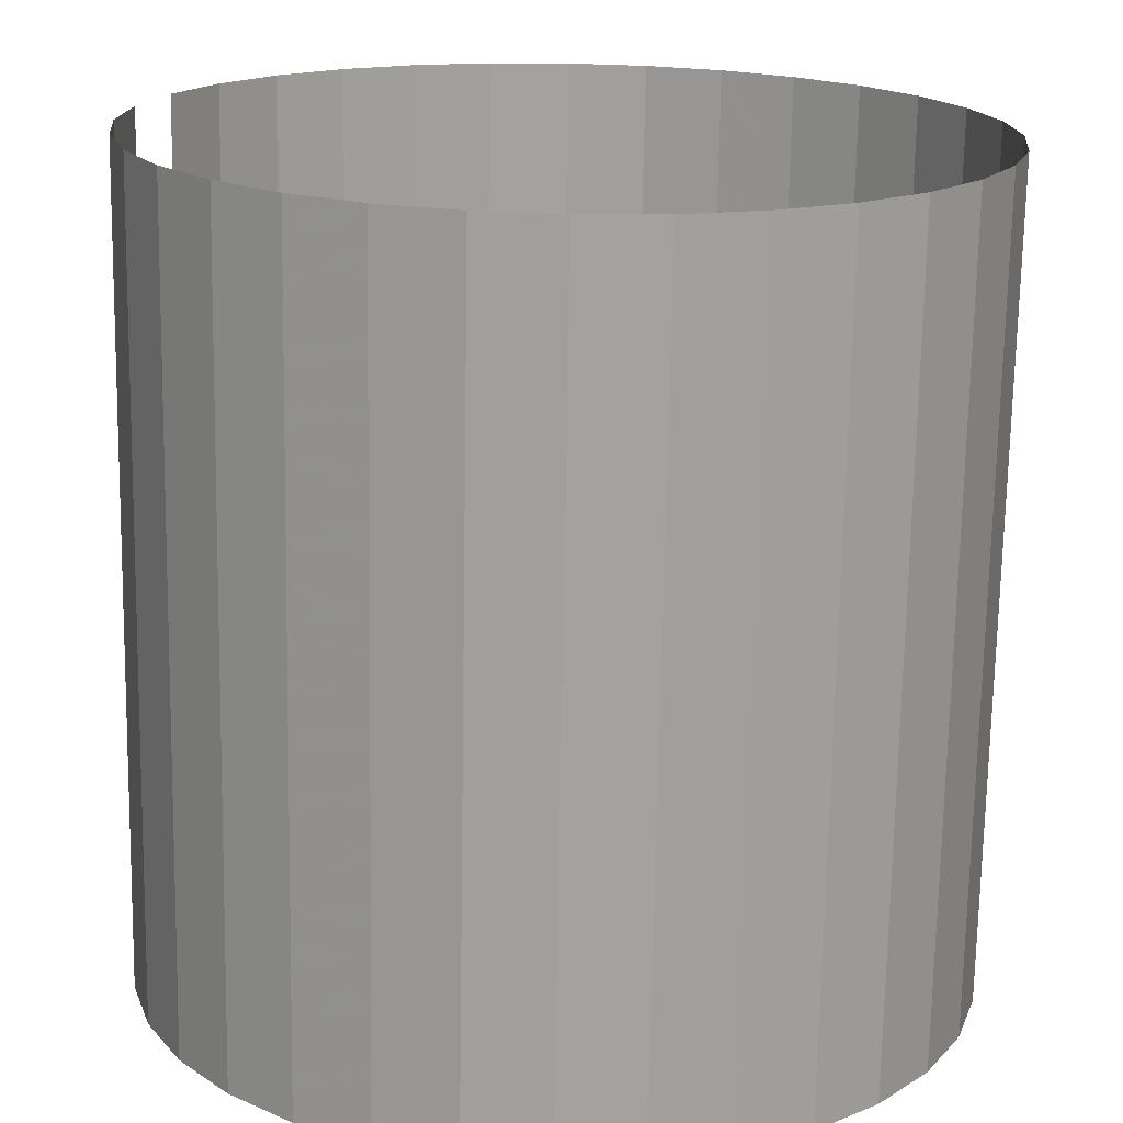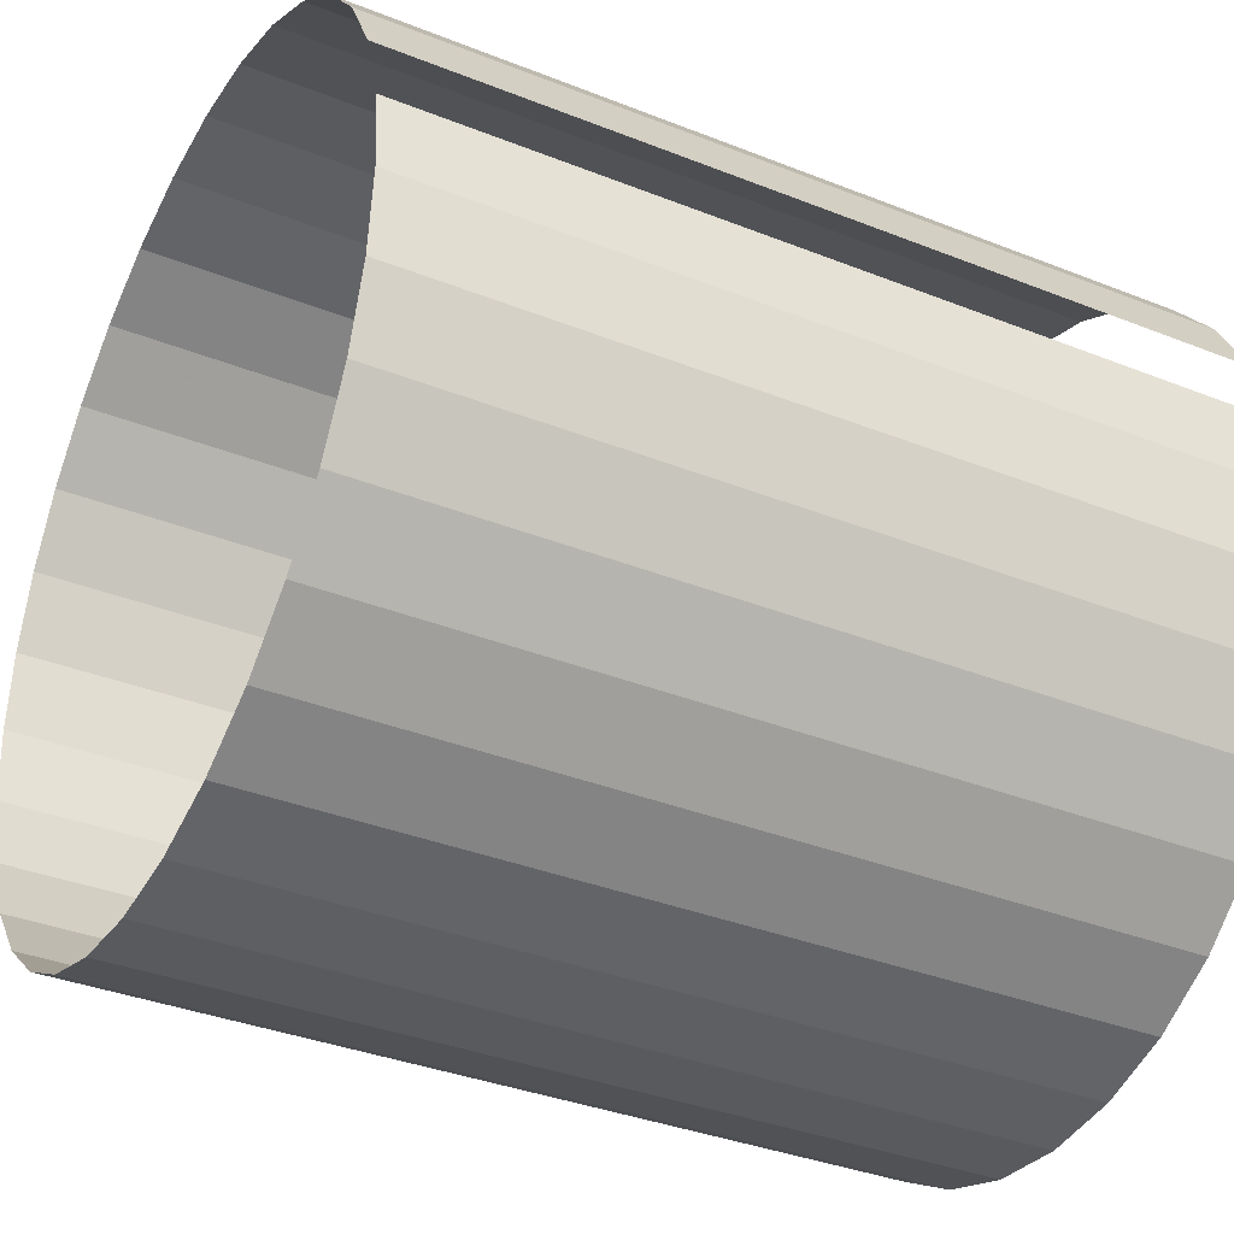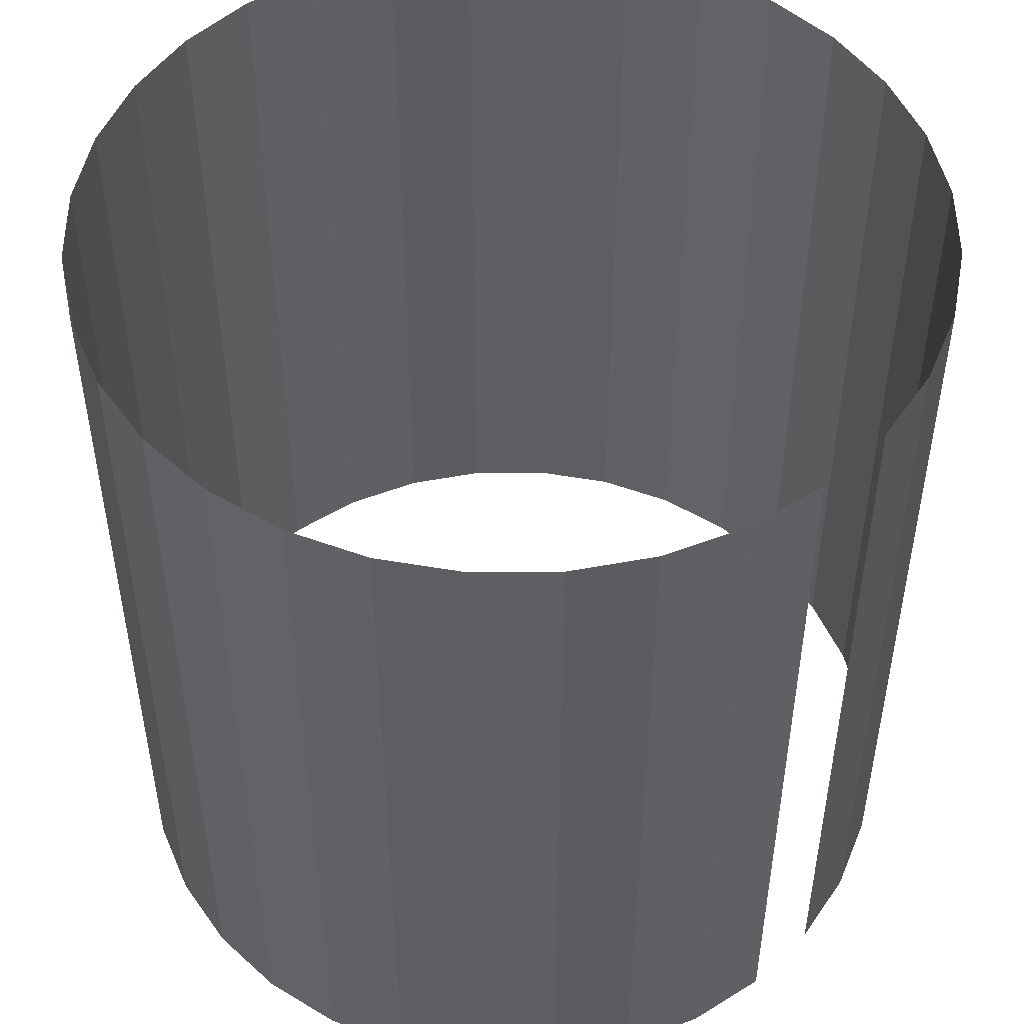
<metadata>
{"format":"obj","ext":"obj","renderer":"f3d","projection":"perspective","resolution":1024,"background":"white","views":[{"elev":-72.3,"azim":179.0,"up":"+Z"},{"elev":-35.8,"azim":62.4,"up":"+Z"},{"elev":50.0,"azim":27.7,"up":"+Y"}]}
</metadata>
<code>
o Cylinder
v 0 -1 -1
v 0 1 -1
v 0.1951 -1 -0.9808
v 0.1951 1 -0.9808
v 0.3827 -1 -0.9239
v 0.3827 1 -0.9239
v 0.5556 -1 -0.8315
v 0.5556 1 -0.8315
v 0.7071 -1 -0.7071
v 0.7071 1 -0.7071
v 0.8315 -1 -0.5556
v 0.8315 1 -0.5556
v 0.9239 -1 -0.3827
v 0.9239 1 -0.3827
v 0.9808 -1 -0.1951
v 0.9808 1 -0.1951
v 1 -1 0
v 1 1 0
v 0.9808 -1 0.1951
v 0.9808 1 0.1951
v 0.9239 -1 0.3827
v 0.9239 1 0.3827
v 0.8315 -1 0.5556
v 0.8315 1 0.5556
v 0.7071 -1 0.7071
v 0.7071 1 0.7071
v 0.5556 -1 0.8315
v 0.5556 1 0.8315
v 0.3827 -1 0.9239
v 0.3827 1 0.9239
v 0.1951 -1 0.9808
v 0.1951 1 0.9808
v 0 -1 1
v 0 1 1
v -0.1951 -1 0.9808
v -0.1951 1 0.9808
v -0.3827 -1 0.9239
v -0.3827 1 0.9239
v -0.5556 -1 0.8315
v -0.5556 1 0.8315
v -0.7071 -1 0.7071
v -0.7071 1 0.7071
v -0.8315 -1 0.5556
v -0.8315 1 0.5556
v -0.9239 -1 0.3827
v -0.9239 1 0.3827
v -0.9808 -1 0.1951
v -0.9808 1 0.1951
v -1 -1 0
v -1 1 0
v -0.9808 -1 -0.1951
v -0.9808 1 -0.1951
v -0.9239 -1 -0.3827
v -0.9239 1 -0.3827
v -0.8315 -1 -0.5556
v -0.8315 1 -0.5556
v -0.7071 -1 -0.7071
v -0.7071 1 -0.7071
v -0.5556 -1 -0.8315
v -0.5556 1 -0.8315
v -0.3827 -1 -0.9239
v -0.3827 1 -0.9239
v -0.1951 -1 -0.9808
v -0.1951 1 -0.9808
v 0 -0.7778 -1
v 0 -0.5556 -1
v 0 -0.3333 -1
v 0 -0.1111 -1
v 0 0.1111 -1
v 0 0.3333 -1
v 0 0.5556 -1
v 0 0.7778 -1
v 0.1951 0.7778 -0.9808
v 0.1951 0.5556 -0.9808
v 0.1951 0.3333 -0.9808
v 0.1951 0.1111 -0.9808
v 0.1951 -0.1111 -0.9808
v 0.1951 -0.3333 -0.9808
v 0.1951 -0.5556 -0.9808
v 0.1951 -0.7778 -0.9808
v 0.3827 0.7778 -0.9239
v 0.3827 0.5556 -0.9239
v 0.3827 0.3333 -0.9239
v 0.3827 0.1111 -0.9239
v 0.3827 -0.1111 -0.9239
v 0.3827 -0.3333 -0.9239
v 0.3827 -0.5556 -0.9239
v 0.3827 -0.7778 -0.9239
v 0.5556 0.7778 -0.8315
v 0.5556 0.5556 -0.8315
v 0.5556 0.3333 -0.8315
v 0.5556 0.1111 -0.8315
v 0.5556 -0.1111 -0.8315
v 0.5556 -0.3333 -0.8315
v 0.5556 -0.5556 -0.8315
v 0.5556 -0.7778 -0.8315
v 0.7071 0.7778 -0.7071
v 0.7071 0.5556 -0.7071
v 0.7071 0.3333 -0.7071
v 0.7071 0.1111 -0.7071
v 0.7071 -0.1111 -0.7071
v 0.7071 -0.3333 -0.7071
v 0.7071 -0.5556 -0.7071
v 0.7071 -0.7778 -0.7071
v 0.8315 0.7778 -0.5556
v 0.8315 0.5556 -0.5556
v 0.8315 0.3333 -0.5556
v 0.8315 0.1111 -0.5556
v 0.8315 -0.1111 -0.5556
v 0.8315 -0.3333 -0.5556
v 0.8315 -0.5556 -0.5556
v 0.8315 -0.7778 -0.5556
v 0.9239 0.7778 -0.3827
v 0.9239 0.5556 -0.3827
v 0.9239 0.3333 -0.3827
v 0.9239 0.1111 -0.3827
v 0.9239 -0.1111 -0.3827
v 0.9239 -0.3333 -0.3827
v 0.9239 -0.5556 -0.3827
v 0.9239 -0.7778 -0.3827
v 0.9808 0.7778 -0.1951
v 0.9808 0.5556 -0.1951
v 0.9808 0.3333 -0.1951
v 0.9808 0.1111 -0.1951
v 0.9808 -0.1111 -0.1951
v 0.9808 -0.3333 -0.1951
v 0.9808 -0.5556 -0.1951
v 0.9808 -0.7778 -0.1951
v 1 0.7778 0
v 1 0.5556 0
v 1 0.3333 0
v 1 0.1111 0
v 1 -0.1111 0
v 1 -0.3333 0
v 1 -0.5556 0
v 1 -0.7778 0
v 0.9808 0.7778 0.1951
v 0.9808 0.5556 0.1951
v 0.9808 0.3333 0.1951
v 0.9808 0.1111 0.1951
v 0.9808 -0.1111 0.1951
v 0.9808 -0.3333 0.1951
v 0.9808 -0.5556 0.1951
v 0.9808 -0.7778 0.1951
v 0.9239 0.7778 0.3827
v 0.9239 0.5556 0.3827
v 0.9239 0.3333 0.3827
v 0.9239 0.1111 0.3827
v 0.9239 -0.1111 0.3827
v 0.9239 -0.3333 0.3827
v 0.9239 -0.5556 0.3827
v 0.9239 -0.7778 0.3827
v 0.8315 0.7778 0.5556
v 0.8315 0.5556 0.5556
v 0.8315 0.3333 0.5556
v 0.8315 0.1111 0.5556
v 0.8315 -0.1111 0.5556
v 0.8315 -0.3333 0.5556
v 0.8315 -0.5556 0.5556
v 0.8315 -0.7778 0.5556
v 0.7071 0.7778 0.7071
v 0.7071 0.5556 0.7071
v 0.7071 0.3333 0.7071
v 0.7071 0.1111 0.7071
v 0.7071 -0.1111 0.7071
v 0.7071 -0.3333 0.7071
v 0.7071 -0.5556 0.7071
v 0.7071 -0.7778 0.7071
v 0.5556 0.7778 0.8315
v 0.5556 0.5556 0.8315
v 0.5556 0.3333 0.8315
v 0.5556 0.1111 0.8315
v 0.5556 -0.1111 0.8315
v 0.5556 -0.3333 0.8315
v 0.5556 -0.5556 0.8315
v 0.5556 -0.7778 0.8315
v 0.3827 0.7778 0.9239
v 0.3827 0.5556 0.9239
v 0.3827 0.3333 0.9239
v 0.3827 0.1111 0.9239
v 0.3827 -0.1111 0.9239
v 0.3827 -0.3333 0.9239
v 0.3827 -0.5556 0.9239
v 0.3827 -0.7778 0.9239
v 0.1951 0.7778 0.9808
v 0.1951 0.5556 0.9808
v 0.1951 0.3333 0.9808
v 0.1951 0.1111 0.9808
v 0.1951 -0.1111 0.9808
v 0.1951 -0.3333 0.9808
v 0.1951 -0.5556 0.9808
v 0.1951 -0.7778 0.9808
v 0 0.7778 1
v 0 0.5556 1
v 0 0.3333 1
v 0 0.1111 1
v 0 -0.1111 1
v 0 -0.3333 1
v 0 -0.5556 1
v 0 -0.7778 1
v -0.1951 0.7778 0.9808
v -0.1951 0.5556 0.9808
v -0.1951 0.3333 0.9808
v -0.1951 0.1111 0.9808
v -0.1951 -0.1111 0.9808
v -0.1951 -0.3333 0.9808
v -0.1951 -0.5556 0.9808
v -0.1951 -0.7778 0.9808
v -0.3827 0.7778 0.9239
v -0.3827 0.5556 0.9239
v -0.3827 0.3333 0.9239
v -0.3827 0.1111 0.9239
v -0.3827 -0.1111 0.9239
v -0.3827 -0.3333 0.9239
v -0.3827 -0.5556 0.9239
v -0.3827 -0.7778 0.9239
v -0.5556 0.7778 0.8315
v -0.5556 0.5556 0.8315
v -0.5556 0.3333 0.8315
v -0.5556 0.1111 0.8315
v -0.5556 -0.1111 0.8315
v -0.5556 -0.3333 0.8315
v -0.5556 -0.5556 0.8315
v -0.5556 -0.7778 0.8315
v -0.7071 0.7778 0.7071
v -0.7071 0.5556 0.7071
v -0.7071 0.3333 0.7071
v -0.7071 0.1111 0.7071
v -0.7071 -0.1111 0.7071
v -0.7071 -0.3333 0.7071
v -0.7071 -0.5556 0.7071
v -0.7071 -0.7778 0.7071
v -0.8315 0.7778 0.5556
v -0.8315 0.5556 0.5556
v -0.8315 0.3333 0.5556
v -0.8315 0.1111 0.5556
v -0.8315 -0.1111 0.5556
v -0.8315 -0.3333 0.5556
v -0.8315 -0.5556 0.5556
v -0.8315 -0.7778 0.5556
v -0.9239 0.7778 0.3827
v -0.9239 0.5556 0.3827
v -0.9239 0.3333 0.3827
v -0.9239 0.1111 0.3827
v -0.9239 -0.1111 0.3827
v -0.9239 -0.3333 0.3827
v -0.9239 -0.5556 0.3827
v -0.9239 -0.7778 0.3827
v -0.9808 0.7778 0.1951
v -0.9808 0.5556 0.1951
v -0.9808 0.3333 0.1951
v -0.9808 0.1111 0.1951
v -0.9808 -0.1111 0.1951
v -0.9808 -0.3333 0.1951
v -0.9808 -0.5556 0.1951
v -0.9808 -0.7778 0.1951
v -1 0.7778 0
v -1 0.5556 0
v -1 0.3333 0
v -1 0.1111 0
v -1 -0.1111 0
v -1 -0.3333 0
v -1 -0.5556 0
v -1 -0.7778 0
v -0.9808 0.7778 -0.1951
v -0.9808 0.5556 -0.1951
v -0.9808 0.3333 -0.1951
v -0.9808 0.1111 -0.1951
v -0.9808 -0.1111 -0.1951
v -0.9808 -0.3333 -0.1951
v -0.9808 -0.5556 -0.1951
v -0.9808 -0.7778 -0.1951
v -0.9239 0.7778 -0.3827
v -0.9239 0.5556 -0.3827
v -0.9239 0.3333 -0.3827
v -0.9239 0.1111 -0.3827
v -0.9239 -0.1111 -0.3827
v -0.9239 -0.3333 -0.3827
v -0.9239 -0.5556 -0.3827
v -0.9239 -0.7778 -0.3827
v -0.8315 0.7778 -0.5556
v -0.8315 0.5556 -0.5556
v -0.8315 0.3333 -0.5556
v -0.8315 0.1111 -0.5556
v -0.8315 -0.1111 -0.5556
v -0.8315 -0.3333 -0.5556
v -0.8315 -0.5556 -0.5556
v -0.8315 -0.7778 -0.5556
v -0.7071 0.7778 -0.7071
v -0.7071 0.5556 -0.7071
v -0.7071 0.3333 -0.7071
v -0.7071 0.1111 -0.7071
v -0.7071 -0.1111 -0.7071
v -0.7071 -0.3333 -0.7071
v -0.7071 -0.5556 -0.7071
v -0.7071 -0.7778 -0.7071
v -0.5556 0.7778 -0.8315
v -0.5556 0.5556 -0.8315
v -0.5556 0.3333 -0.8315
v -0.5556 0.1111 -0.8315
v -0.5556 -0.1111 -0.8315
v -0.5556 -0.3333 -0.8315
v -0.5556 -0.5556 -0.8315
v -0.5556 -0.7778 -0.8315
v -0.3827 0.7778 -0.9239
v -0.3827 0.5556 -0.9239
v -0.3827 0.3333 -0.9239
v -0.3827 0.1111 -0.9239
v -0.3827 -0.1111 -0.9239
v -0.3827 -0.3333 -0.9239
v -0.3827 -0.5556 -0.9239
v -0.3827 -0.7778 -0.9239
v -0.1951 0.7778 -0.9808
v -0.1951 0.5556 -0.9808
v -0.1951 0.3333 -0.9808
v -0.1951 0.1111 -0.9808
v -0.1951 -0.1111 -0.9808
v -0.1951 -0.3333 -0.9808
v -0.1951 -0.5556 -0.9808
v -0.1951 -0.7778 -0.9808
f 2 73 72
f 4 81 73
f 6 89 81
f 8 97 89
f 10 105 97
f 12 113 105
f 14 121 113
f 16 129 121
f 18 137 129
f 22 153 145
f 24 161 153
f 26 169 161
f 28 177 169
f 30 185 177
f 32 193 185
f 34 201 193
f 36 209 201
f 38 217 209
f 40 225 217
f 42 233 225
f 44 241 233
f 46 249 241
f 48 257 249
f 50 265 257
f 52 273 265
f 54 281 273
f 56 289 281
f 58 297 289
f 60 305 297
f 62 313 305
f 64 72 313
f 320 1 63
f 319 65 320
f 318 66 319
f 317 67 318
f 316 68 317
f 315 69 316
f 314 70 315
f 313 71 314
f 312 63 61
f 311 320 312
f 310 319 311
f 309 318 310
f 308 317 309
f 307 316 308
f 306 315 307
f 305 314 306
f 304 61 59
f 303 312 304
f 302 311 303
f 301 310 302
f 300 309 301
f 299 308 300
f 298 307 299
f 297 306 298
f 296 59 57
f 295 304 296
f 294 303 295
f 293 302 294
f 292 301 293
f 291 300 292
f 290 299 291
f 289 298 290
f 288 57 55
f 287 296 288
f 286 295 287
f 285 294 286
f 284 293 285
f 283 292 284
f 282 291 283
f 281 290 282
f 280 55 53
f 279 288 280
f 278 287 279
f 277 286 278
f 276 285 277
f 275 284 276
f 274 283 275
f 273 282 274
f 272 53 51
f 271 280 272
f 270 279 271
f 269 278 270
f 268 277 269
f 267 276 268
f 266 275 267
f 265 274 266
f 264 51 49
f 263 272 264
f 262 271 263
f 261 270 262
f 260 269 261
f 259 268 260
f 258 267 259
f 257 266 258
f 256 49 47
f 255 264 256
f 254 263 255
f 253 262 254
f 252 261 253
f 251 260 252
f 250 259 251
f 249 258 250
f 248 47 45
f 247 256 248
f 246 255 247
f 245 254 246
f 244 253 245
f 243 252 244
f 242 251 243
f 241 250 242
f 240 45 43
f 239 248 240
f 238 247 239
f 237 246 238
f 236 245 237
f 235 244 236
f 234 243 235
f 233 242 234
f 232 43 41
f 231 240 232
f 230 239 231
f 229 238 230
f 228 237 229
f 227 236 228
f 226 235 227
f 225 234 226
f 224 41 39
f 223 232 224
f 222 231 223
f 221 230 222
f 220 229 221
f 219 228 220
f 218 227 219
f 217 226 218
f 216 39 37
f 215 224 216
f 214 223 215
f 213 222 214
f 212 221 213
f 211 220 212
f 210 219 211
f 209 218 210
f 208 37 35
f 207 216 208
f 206 215 207
f 205 214 206
f 204 213 205
f 203 212 204
f 202 211 203
f 201 210 202
f 200 35 33
f 199 208 200
f 198 207 199
f 197 206 198
f 196 205 197
f 195 204 196
f 194 203 195
f 193 202 194
f 192 33 31
f 191 200 192
f 190 199 191
f 189 198 190
f 188 197 189
f 187 196 188
f 186 195 187
f 185 194 186
f 184 31 29
f 183 192 184
f 182 191 183
f 181 190 182
f 180 189 181
f 179 188 180
f 178 187 179
f 177 186 178
f 176 29 27
f 175 184 176
f 174 183 175
f 173 182 174
f 172 181 173
f 171 180 172
f 170 179 171
f 169 178 170
f 168 27 25
f 167 176 168
f 166 175 167
f 165 174 166
f 164 173 165
f 163 172 164
f 162 171 163
f 161 170 162
f 160 25 23
f 159 168 160
f 158 167 159
f 157 166 158
f 156 165 157
f 155 164 156
f 154 163 155
f 153 162 154
f 152 23 21
f 151 160 152
f 150 159 151
f 149 158 150
f 148 157 149
f 147 156 148
f 146 155 147
f 145 154 146
f 136 19 17
f 135 144 136
f 134 143 135
f 133 142 134
f 132 141 133
f 131 140 132
f 130 139 131
f 129 138 130
f 128 17 15
f 127 136 128
f 126 135 127
f 125 134 126
f 124 133 125
f 123 132 124
f 122 131 123
f 121 130 122
f 120 15 13
f 119 128 120
f 118 127 119
f 117 126 118
f 116 125 117
f 115 124 116
f 114 123 115
f 113 122 114
f 112 13 11
f 111 120 112
f 110 119 111
f 109 118 110
f 108 117 109
f 107 116 108
f 106 115 107
f 105 114 106
f 104 11 9
f 103 112 104
f 102 111 103
f 101 110 102
f 100 109 101
f 99 108 100
f 98 107 99
f 97 106 98
f 96 9 7
f 95 104 96
f 94 103 95
f 93 102 94
f 92 101 93
f 91 100 92
f 90 99 91
f 89 98 90
f 88 7 5
f 87 96 88
f 86 95 87
f 85 94 86
f 84 93 85
f 83 92 84
f 82 91 83
f 81 90 82
f 80 5 3
f 79 88 80
f 78 87 79
f 77 86 78
f 76 85 77
f 75 84 76
f 74 83 75
f 73 82 74
f 65 3 1
f 66 80 65
f 67 79 66
f 68 78 67
f 69 77 68
f 70 76 69
f 71 75 70
f 72 74 71
f 2 4 73
f 4 6 81
f 6 8 89
f 8 10 97
f 10 12 105
f 12 14 113
f 14 16 121
f 16 18 129
f 18 20 137
f 22 24 153
f 24 26 161
f 26 28 169
f 28 30 177
f 30 32 185
f 32 34 193
f 34 36 201
f 36 38 209
f 38 40 217
f 40 42 225
f 42 44 233
f 44 46 241
f 46 48 249
f 48 50 257
f 50 52 265
f 52 54 273
f 54 56 281
f 56 58 289
f 58 60 297
f 60 62 305
f 62 64 313
f 64 2 72
f 320 65 1
f 319 66 65
f 318 67 66
f 317 68 67
f 316 69 68
f 315 70 69
f 314 71 70
f 313 72 71
f 312 320 63
f 311 319 320
f 310 318 319
f 309 317 318
f 308 316 317
f 307 315 316
f 306 314 315
f 305 313 314
f 304 312 61
f 303 311 312
f 302 310 311
f 301 309 310
f 300 308 309
f 299 307 308
f 298 306 307
f 297 305 306
f 296 304 59
f 295 303 304
f 294 302 303
f 293 301 302
f 292 300 301
f 291 299 300
f 290 298 299
f 289 297 298
f 288 296 57
f 287 295 296
f 286 294 295
f 285 293 294
f 284 292 293
f 283 291 292
f 282 290 291
f 281 289 290
f 280 288 55
f 279 287 288
f 278 286 287
f 277 285 286
f 276 284 285
f 275 283 284
f 274 282 283
f 273 281 282
f 272 280 53
f 271 279 280
f 270 278 279
f 269 277 278
f 268 276 277
f 267 275 276
f 266 274 275
f 265 273 274
f 264 272 51
f 263 271 272
f 262 270 271
f 261 269 270
f 260 268 269
f 259 267 268
f 258 266 267
f 257 265 266
f 256 264 49
f 255 263 264
f 254 262 263
f 253 261 262
f 252 260 261
f 251 259 260
f 250 258 259
f 249 257 258
f 248 256 47
f 247 255 256
f 246 254 255
f 245 253 254
f 244 252 253
f 243 251 252
f 242 250 251
f 241 249 250
f 240 248 45
f 239 247 248
f 238 246 247
f 237 245 246
f 236 244 245
f 235 243 244
f 234 242 243
f 233 241 242
f 232 240 43
f 231 239 240
f 230 238 239
f 229 237 238
f 228 236 237
f 227 235 236
f 226 234 235
f 225 233 234
f 224 232 41
f 223 231 232
f 222 230 231
f 221 229 230
f 220 228 229
f 219 227 228
f 218 226 227
f 217 225 226
f 216 224 39
f 215 223 224
f 214 222 223
f 213 221 222
f 212 220 221
f 211 219 220
f 210 218 219
f 209 217 218
f 208 216 37
f 207 215 216
f 206 214 215
f 205 213 214
f 204 212 213
f 203 211 212
f 202 210 211
f 201 209 210
f 200 208 35
f 199 207 208
f 198 206 207
f 197 205 206
f 196 204 205
f 195 203 204
f 194 202 203
f 193 201 202
f 192 200 33
f 191 199 200
f 190 198 199
f 189 197 198
f 188 196 197
f 187 195 196
f 186 194 195
f 185 193 194
f 184 192 31
f 183 191 192
f 182 190 191
f 181 189 190
f 180 188 189
f 179 187 188
f 178 186 187
f 177 185 186
f 176 184 29
f 175 183 184
f 174 182 183
f 173 181 182
f 172 180 181
f 171 179 180
f 170 178 179
f 169 177 178
f 168 176 27
f 167 175 176
f 166 174 175
f 165 173 174
f 164 172 173
f 163 171 172
f 162 170 171
f 161 169 170
f 160 168 25
f 159 167 168
f 158 166 167
f 157 165 166
f 156 164 165
f 155 163 164
f 154 162 163
f 153 161 162
f 152 160 23
f 151 159 160
f 150 158 159
f 149 157 158
f 148 156 157
f 147 155 156
f 146 154 155
f 145 153 154
f 136 144 19
f 135 143 144
f 134 142 143
f 133 141 142
f 132 140 141
f 131 139 140
f 130 138 139
f 129 137 138
f 128 136 17
f 127 135 136
f 126 134 135
f 125 133 134
f 124 132 133
f 123 131 132
f 122 130 131
f 121 129 130
f 120 128 15
f 119 127 128
f 118 126 127
f 117 125 126
f 116 124 125
f 115 123 124
f 114 122 123
f 113 121 122
f 112 120 13
f 111 119 120
f 110 118 119
f 109 117 118
f 108 116 117
f 107 115 116
f 106 114 115
f 105 113 114
f 104 112 11
f 103 111 112
f 102 110 111
f 101 109 110
f 100 108 109
f 99 107 108
f 98 106 107
f 97 105 106
f 96 104 9
f 95 103 104
f 94 102 103
f 93 101 102
f 92 100 101
f 91 99 100
f 90 98 99
f 89 97 98
f 88 96 7
f 87 95 96
f 86 94 95
f 85 93 94
f 84 92 93
f 83 91 92
f 82 90 91
f 81 89 90
f 80 88 5
f 79 87 88
f 78 86 87
f 77 85 86
f 76 84 85
f 75 83 84
f 74 82 83
f 73 81 82
f 65 80 3
f 66 79 80
f 67 78 79
f 68 77 78
f 69 76 77
f 70 75 76
f 71 74 75
f 72 73 74

</code>
